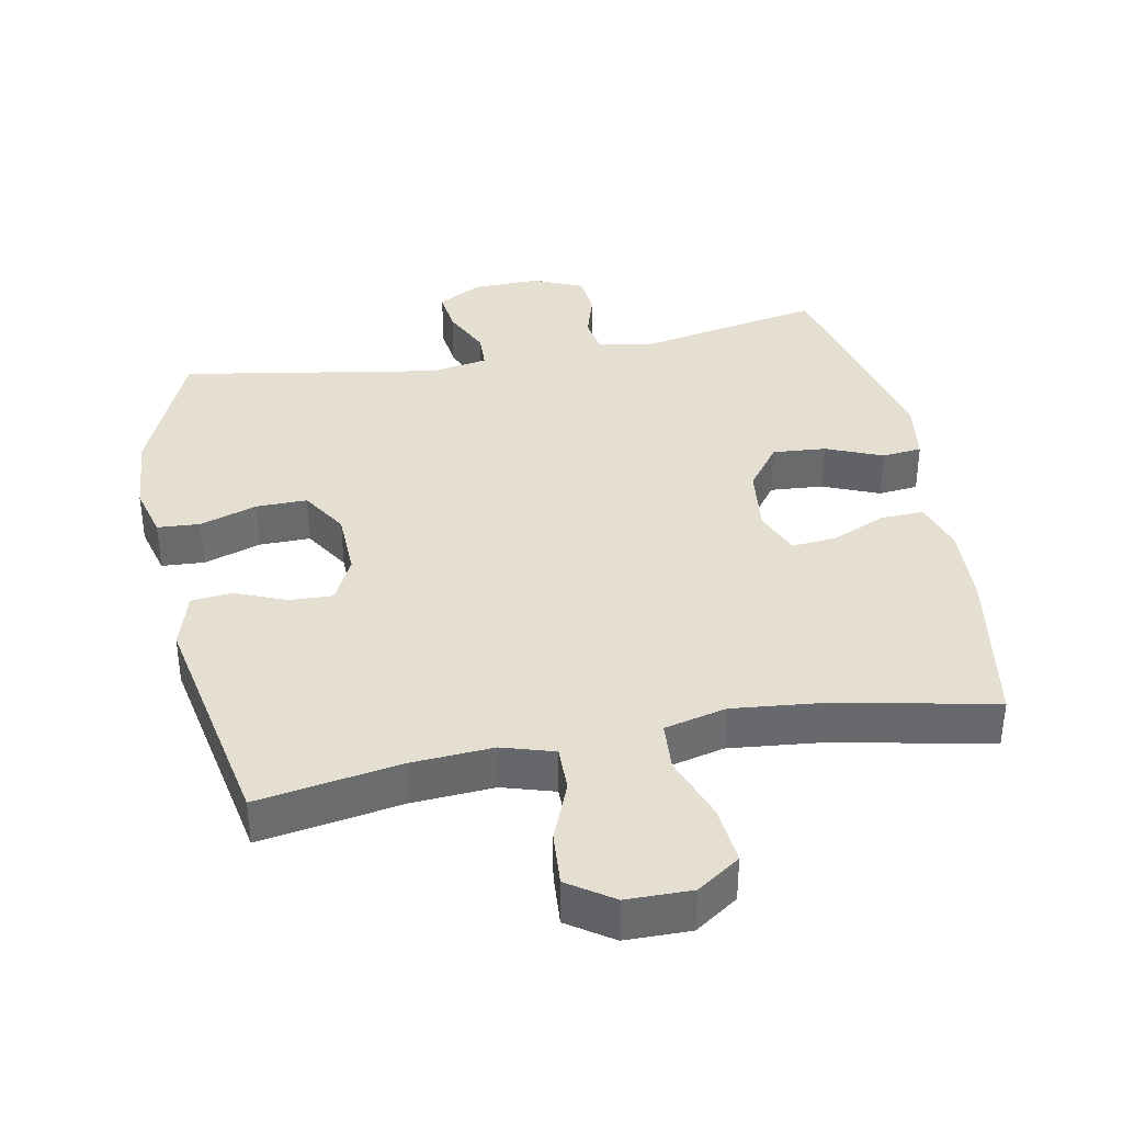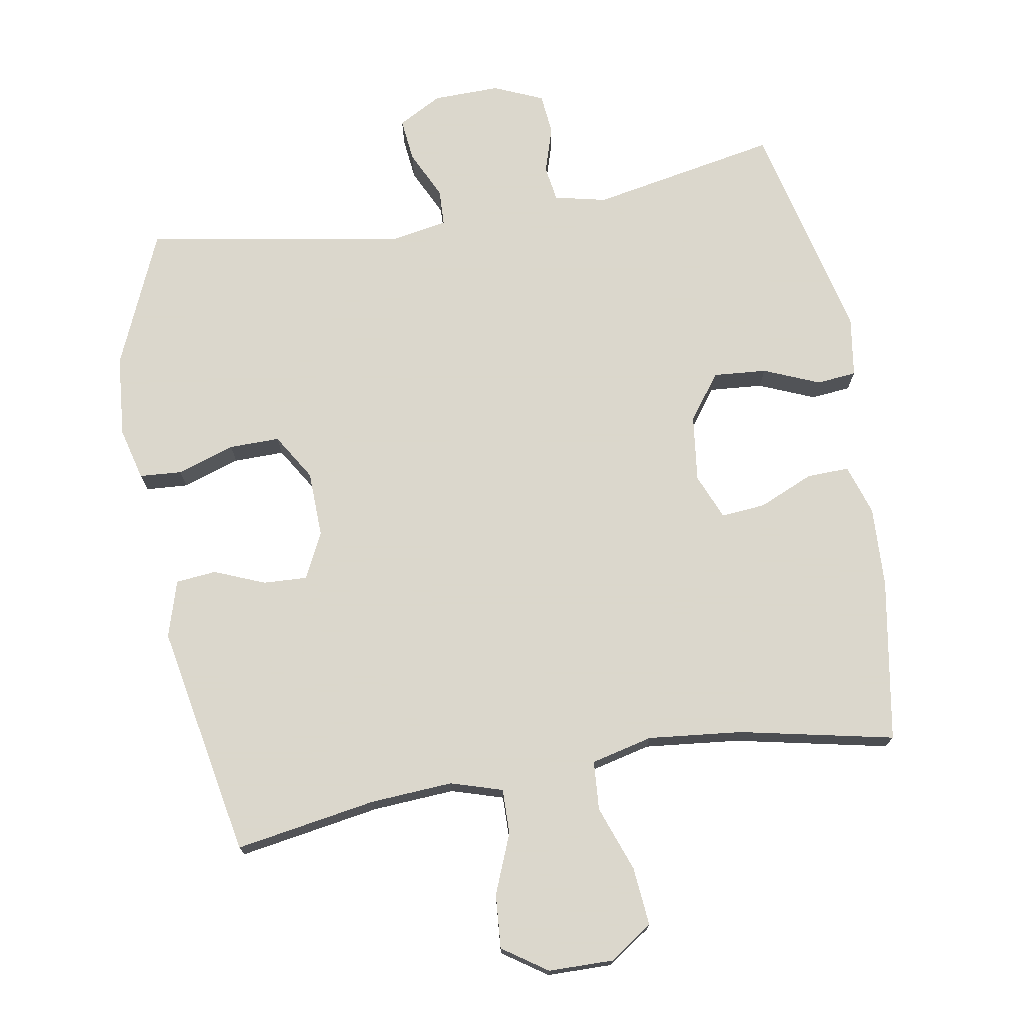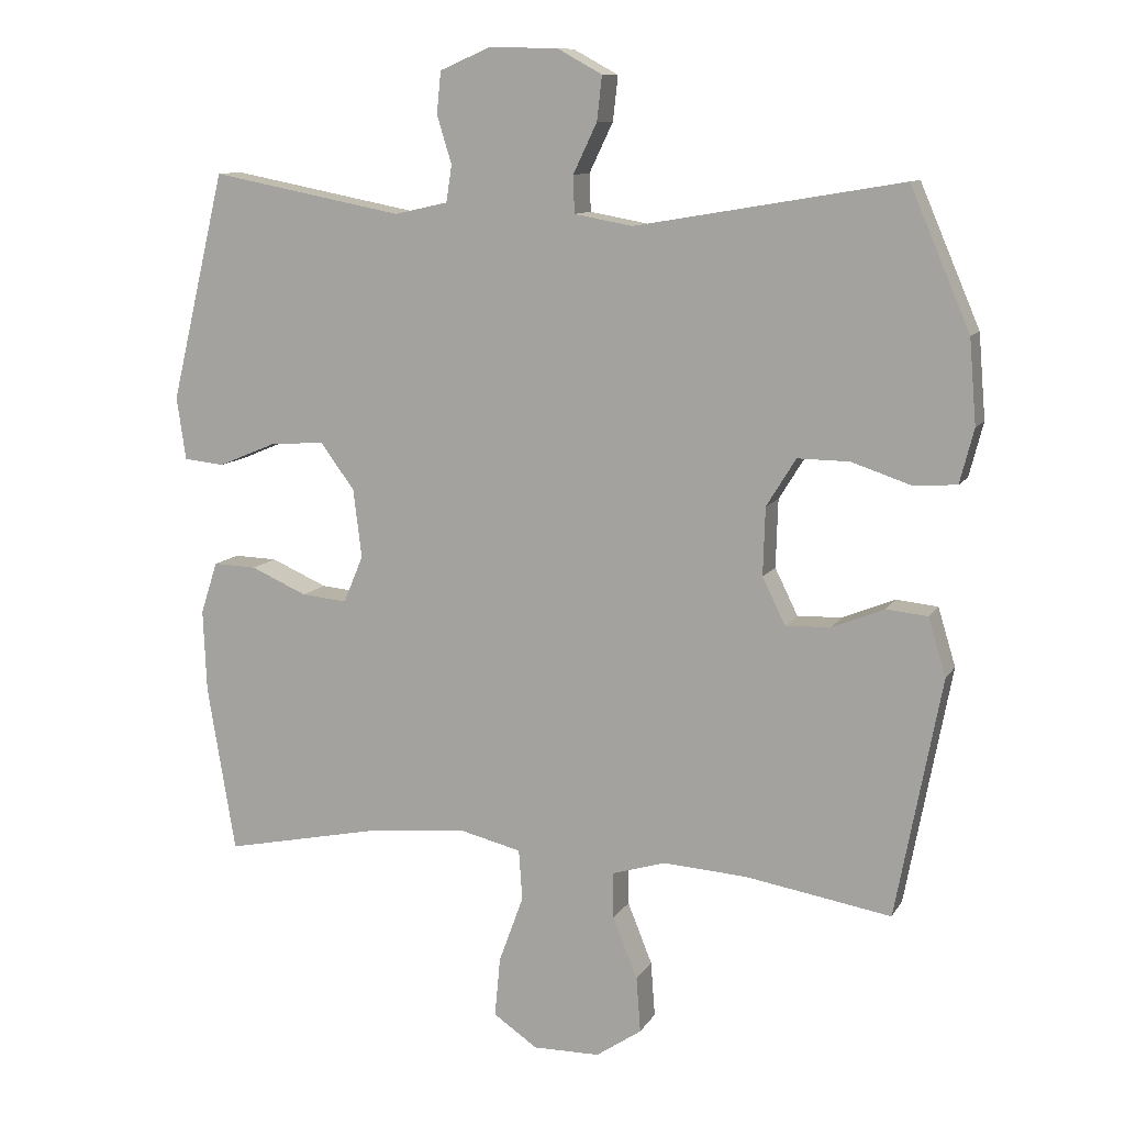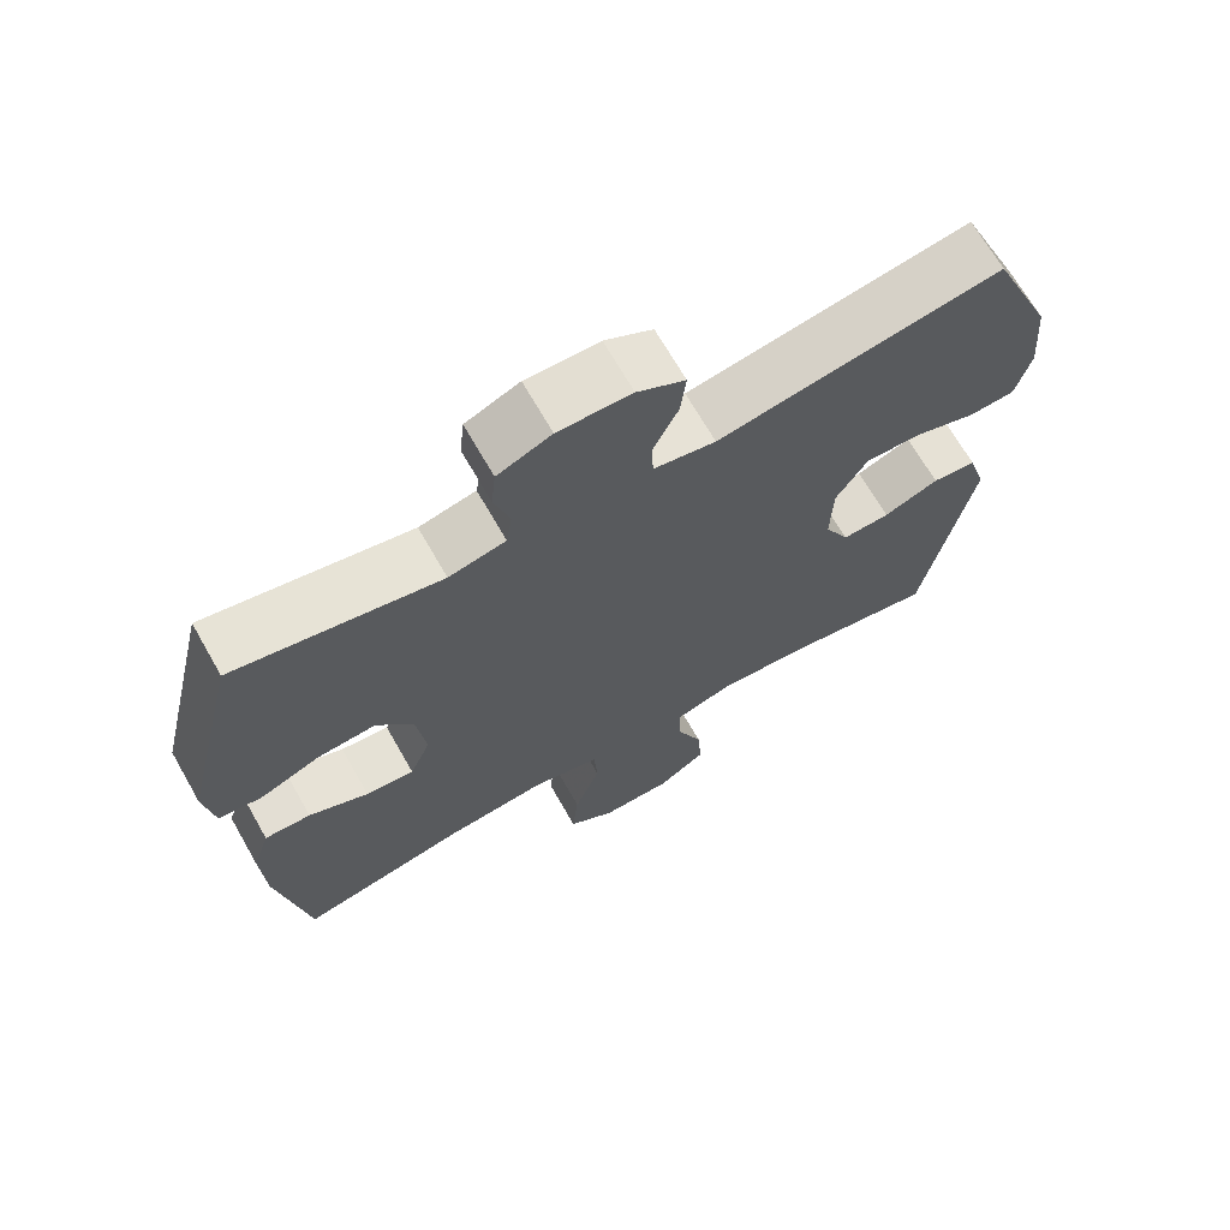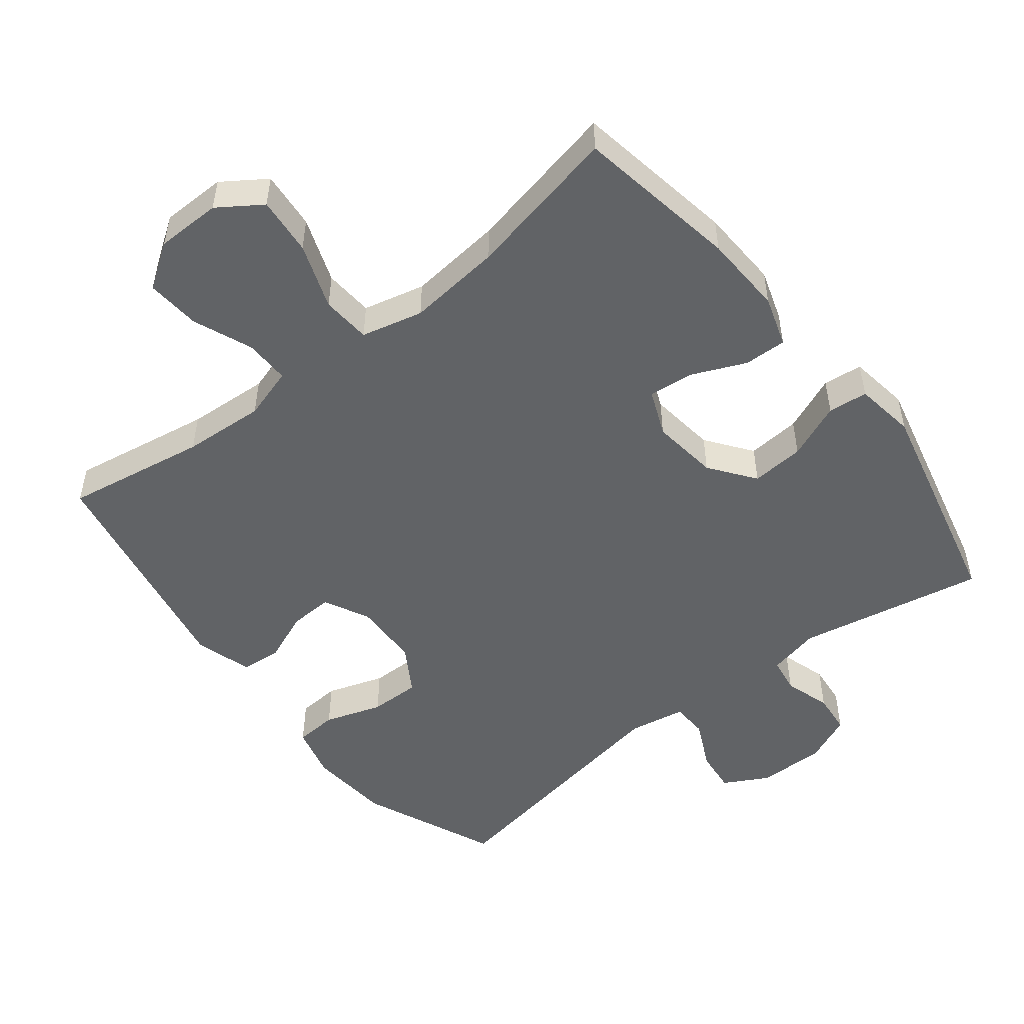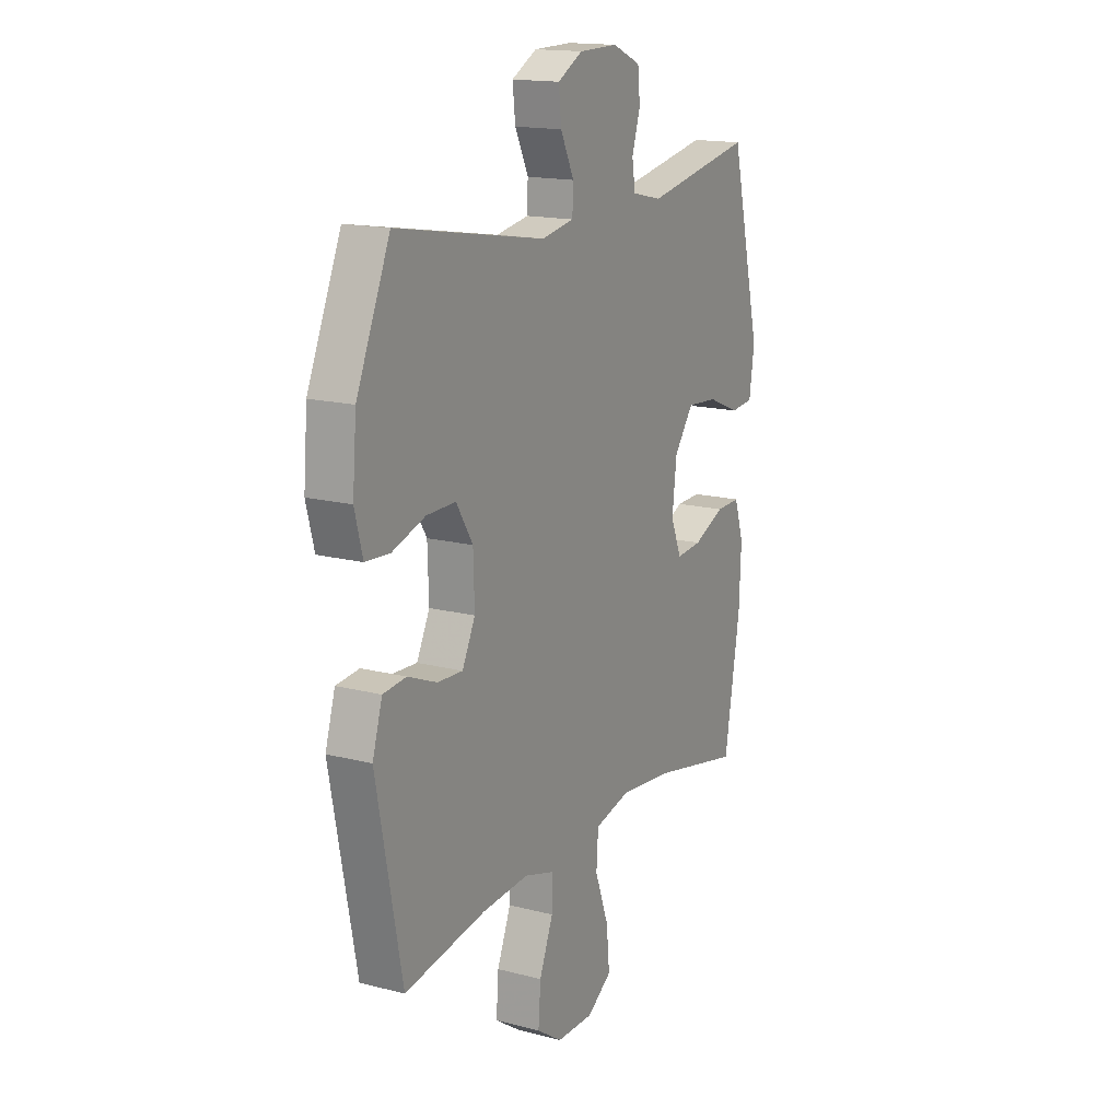
<metadata>
{"format":"obj","ext":"obj","renderer":"f3d","projection":"perspective","resolution":1024,"background":"white","views":[{"elev":37.5,"azim":169.1,"up":"+Y"},{"elev":73.4,"azim":170.4,"up":"+Y"},{"elev":10.5,"azim":19.2,"up":"+Z"},{"elev":68.6,"azim":-29.7,"up":"+Z"},{"elev":-50.8,"azim":-141.7,"up":"+Y"},{"elev":16.0,"azim":118.3,"up":"+Z"}]}
</metadata>
<code>
v -0.5 0.07 -0.5
v -0.54 0.07 -0.261
v -0.545 0.07 -0.143
v -0.521 0.07 -0.069
v -0.459 0.07 -0.071
v -0.379 0.07 -0.106
v -0.314 0.07 -0.112
v -0.286 0.07 -0.045
v -0.298 0.07 0.053
v -0.347 0.07 0.119
v -0.425 0.07 0.113
v -0.507 0.07 0.079
v -0.565 0.07 0.085
v -0.578 0.07 0.174
v -0.5 0.07 0.5
v -0.226 0.07 0.447
v -0.15 0.07 0.464
v -0.142 0.07 0.516
v -0.163 0.07 0.584
v -0.157 0.07 0.644
v -0.085 0.07 0.675
v 0.013 0.07 0.673
v 0.077 0.07 0.638
v 0.07 0.07 0.575
v 0.036 0.07 0.504
v 0.038 0.07 0.451
v 0.121 0.07 0.436
v 0.5 0.07 0.5
v 0.585 0.07 0.301
v 0.595 0.07 0.181
v 0.575 0.07 0.104
v 0.513 0.07 0.1
v 0.429 0.07 0.128
v 0.355 0.07 0.129
v 0.313 0.07 0.061
v 0.31 0.07 -0.036
v 0.343 0.07 -0.103
v 0.407 0.07 -0.1
v 0.481 0.07 -0.07
v 0.54 0.07 -0.076
v 0.565 0.07 -0.159
v 0.5 0.07 -0.5
v 0.293 0.07 -0.465
v 0.173 0.07 -0.457
v 0.097 0.07 -0.48
v 0.098 0.07 -0.546
v 0.133 0.07 -0.633
v 0.139 0.07 -0.712
v 0.074 0.07 -0.756
v -0.021 0.07 -0.757
v -0.084 0.07 -0.714
v -0.076 0.07 -0.629
v -0.041 0.07 -0.533
v -0.046 0.07 -0.461
v -0.136 0.07 -0.439
v -0.274 0.07 -0.453
v -0.5 0 -0.5
v -0.54 0 -0.261
v -0.545 0 -0.143
v -0.521 0 -0.069
v -0.459 0 -0.071
v -0.379 0 -0.106
v -0.314 0 -0.112
v -0.286 0 -0.045
v -0.298 0 0.053
v -0.347 0 0.119
v -0.425 0 0.113
v -0.507 0 0.079
v -0.565 0 0.085
v -0.578 0 0.174
v -0.5 0 0.5
v -0.226 0 0.447
v -0.15 0 0.464
v -0.142 0 0.516
v -0.163 0 0.584
v -0.157 0 0.644
v -0.085 0 0.675
v 0.013 0 0.673
v 0.077 0 0.638
v 0.07 0 0.575
v 0.036 0 0.504
v 0.038 0 0.451
v 0.121 0 0.436
v 0.5 0 0.5
v 0.585 0 0.301
v 0.595 0 0.181
v 0.575 0 0.104
v 0.513 0 0.1
v 0.429 0 0.128
v 0.355 0 0.129
v 0.313 0 0.061
v 0.31 0 -0.036
v 0.343 0 -0.103
v 0.407 0 -0.1
v 0.481 0 -0.07
v 0.54 0 -0.076
v 0.565 0 -0.159
v 0.5 0 -0.5
v 0.293 0 -0.465
v 0.173 0 -0.457
v 0.097 0 -0.48
v 0.098 0 -0.546
v 0.133 0 -0.633
v 0.139 0 -0.712
v 0.074 0 -0.756
v -0.021 0 -0.757
v -0.084 0 -0.714
v -0.076 0 -0.629
v -0.041 0 -0.533
v -0.046 0 -0.461
v -0.136 0 -0.439
v -0.274 0 -0.453
f 51 52 53
f 50 51 53
f 49 50 53
f 48 49 53
f 47 48 53
f 46 47 53
f 45 46 53 54
f 44 45 54 55
f 41 42 43
f 40 41 43
f 39 40 43
f 38 39 43
f 37 38 43 44
f 36 37 44 55
f 31 32 33
f 30 31 33
f 29 30 33
f 28 29 33
f 27 28 33
f 26 27 33 34
f 23 24 25
f 22 23 25
f 21 22 25
f 20 21 25
f 19 20 25
f 18 19 25
f 17 18 25 26
f 26 34 35
f 17 26 35
f 16 17 35
f 14 15 16
f 13 14 16
f 12 13 16
f 11 12 16
f 4 5 6
f 3 4 6
f 2 3 6
f 1 2 6
f 56 1 6
f 56 6 7
f 55 56 7 8
f 36 55 8 9
f 35 36 9 10
f 16 35 10
f 10 11 16
f 109 108 107
f 109 107 106
f 109 106 105
f 109 105 104
f 109 104 103
f 109 103 102
f 110 109 102 101
f 111 110 101 100
f 99 98 97
f 99 97 96
f 99 96 95
f 99 95 94
f 100 99 94 93
f 111 100 93 92
f 89 88 87
f 89 87 86
f 89 86 85
f 89 85 84
f 89 84 83
f 90 89 83 82
f 81 80 79
f 81 79 78
f 81 78 77
f 81 77 76
f 81 76 75
f 81 75 74
f 82 81 74 73
f 91 90 82
f 91 82 73
f 91 73 72
f 72 71 70
f 72 70 69
f 72 69 68
f 72 68 67
f 62 61 60
f 62 60 59
f 62 59 58
f 62 58 57
f 62 57 112
f 63 62 112
f 64 63 112 111
f 65 64 111 92
f 66 65 92 91
f 66 91 72
f 72 67 66
f 1 57 58 2
f 2 58 59 3
f 3 59 60 4
f 4 60 61 5
f 5 61 62 6
f 6 62 63 7
f 7 63 64 8
f 8 64 65 9
f 9 65 66 10
f 10 66 67 11
f 11 67 68 12
f 12 68 69 13
f 13 69 70 14
f 14 70 71 15
f 15 71 72 16
f 16 72 73 17
f 17 73 74 18
f 18 74 75 19
f 19 75 76 20
f 20 76 77 21
f 21 77 78 22
f 22 78 79 23
f 23 79 80 24
f 24 80 81 25
f 25 81 82 26
f 26 82 83 27
f 27 83 84 28
f 28 84 85 29
f 29 85 86 30
f 30 86 87 31
f 31 87 88 32
f 32 88 89 33
f 33 89 90 34
f 34 90 91 35
f 35 91 92 36
f 36 92 93 37
f 37 93 94 38
f 38 94 95 39
f 39 95 96 40
f 40 96 97 41
f 41 97 98 42
f 42 98 99 43
f 43 99 100 44
f 44 100 101 45
f 45 101 102 46
f 46 102 103 47
f 47 103 104 48
f 48 104 105 49
f 49 105 106 50
f 50 106 107 51
f 51 107 108 52
f 52 108 109 53
f 53 109 110 54
f 54 110 111 55
f 55 111 112 56
f 56 112 57 1

</code>
